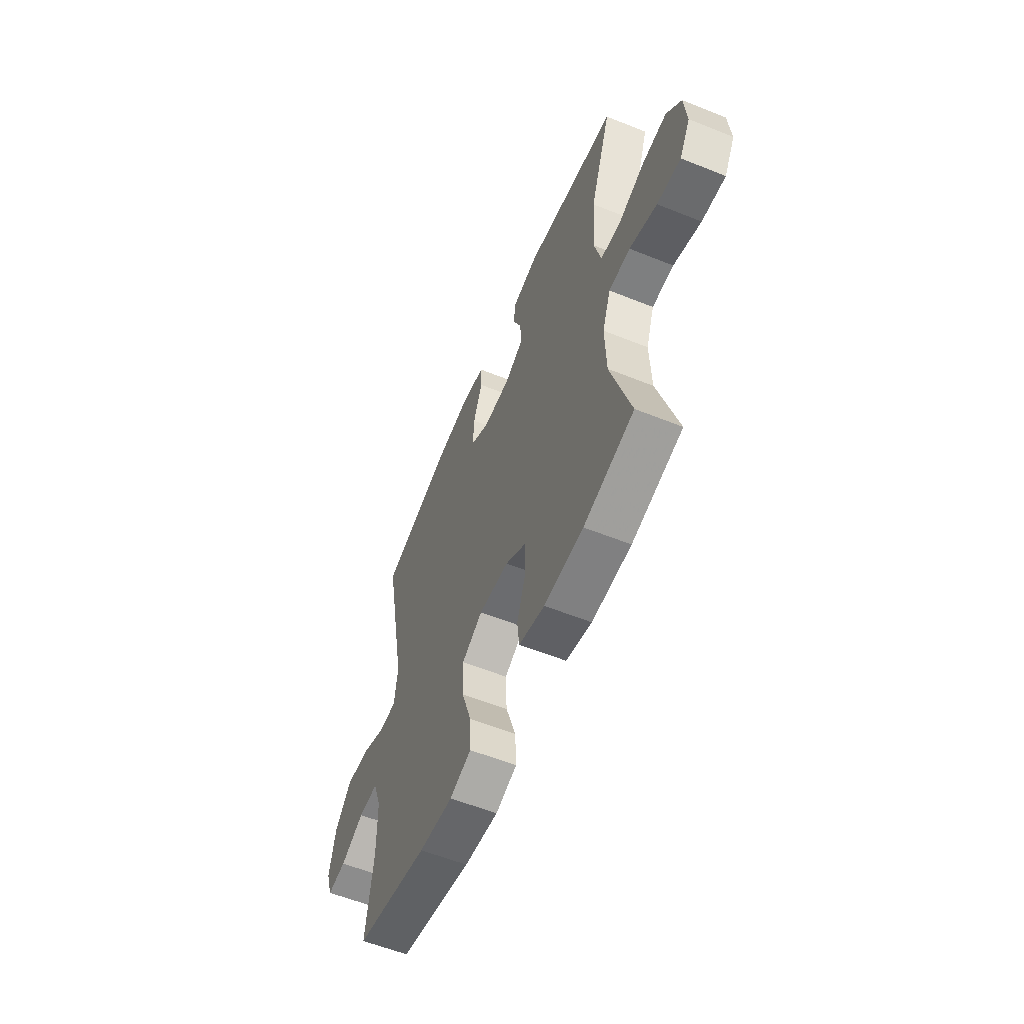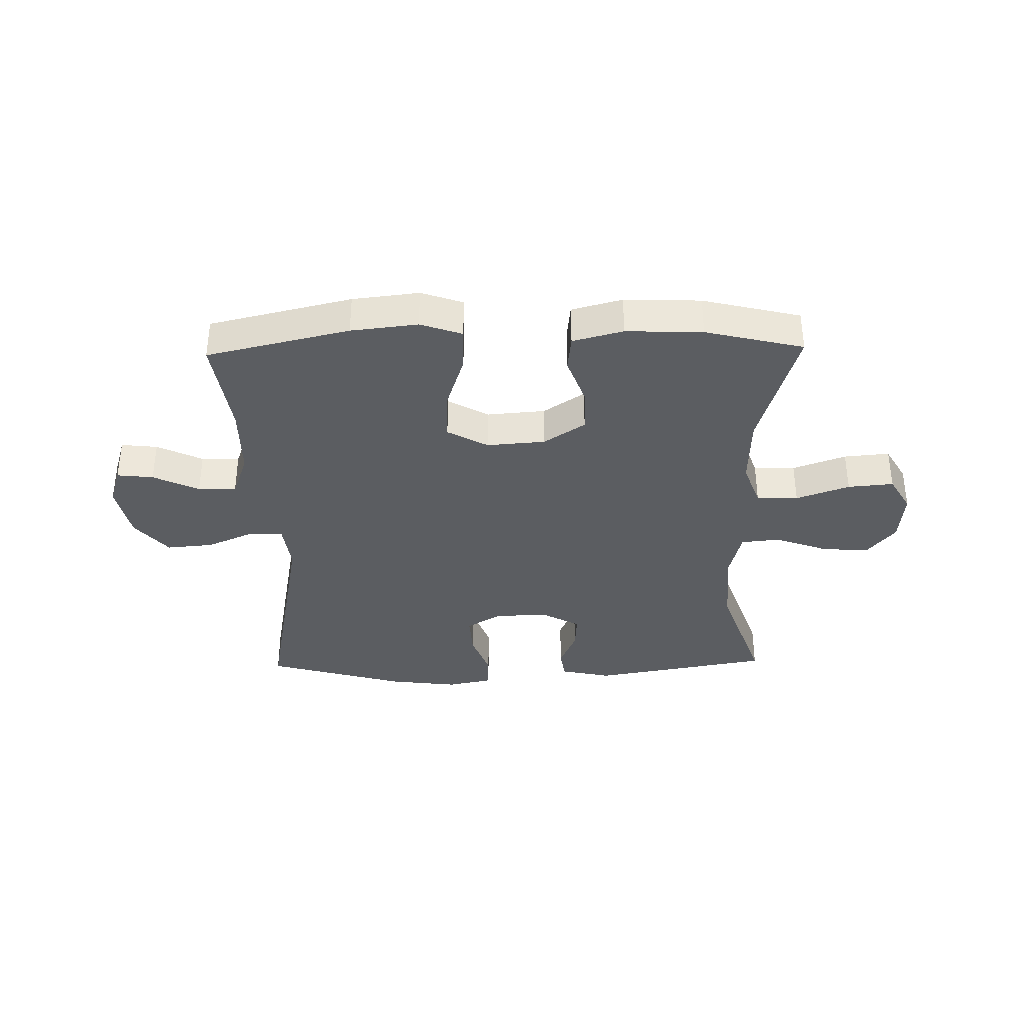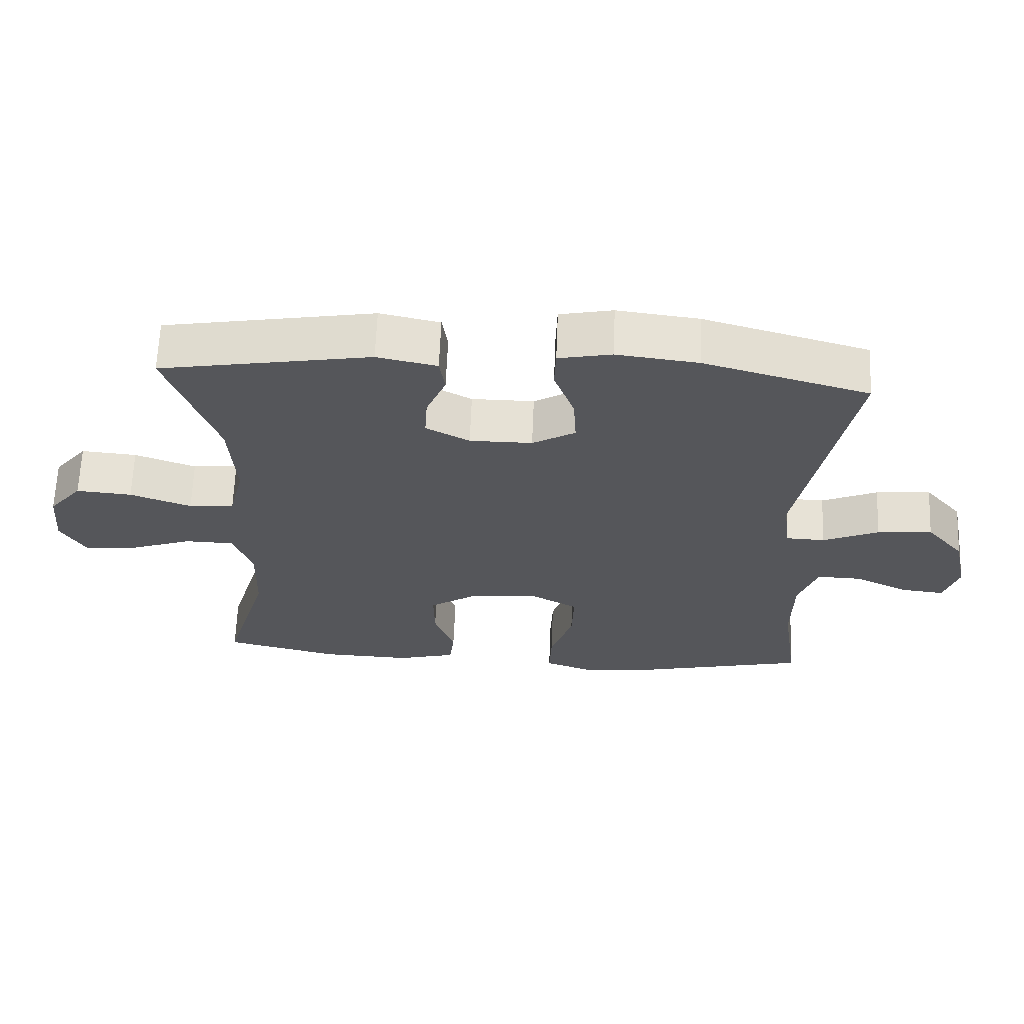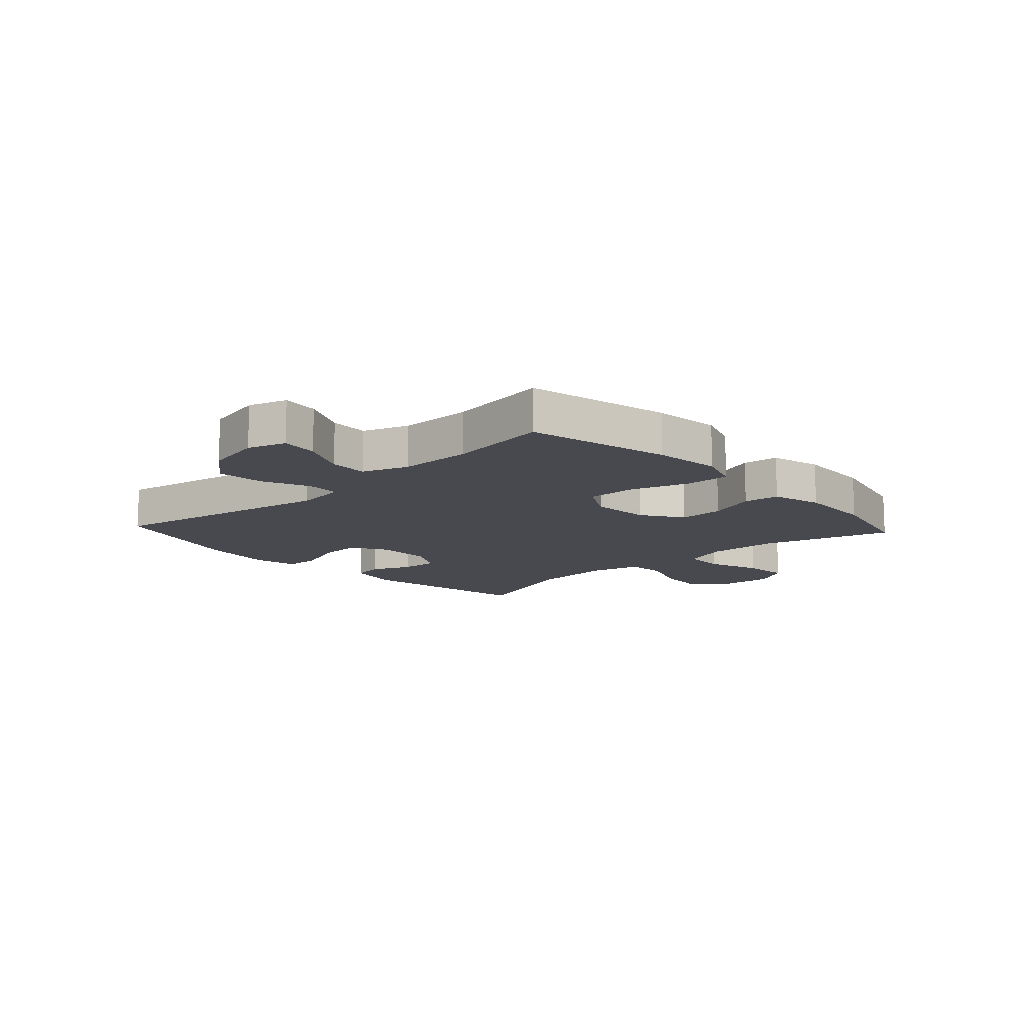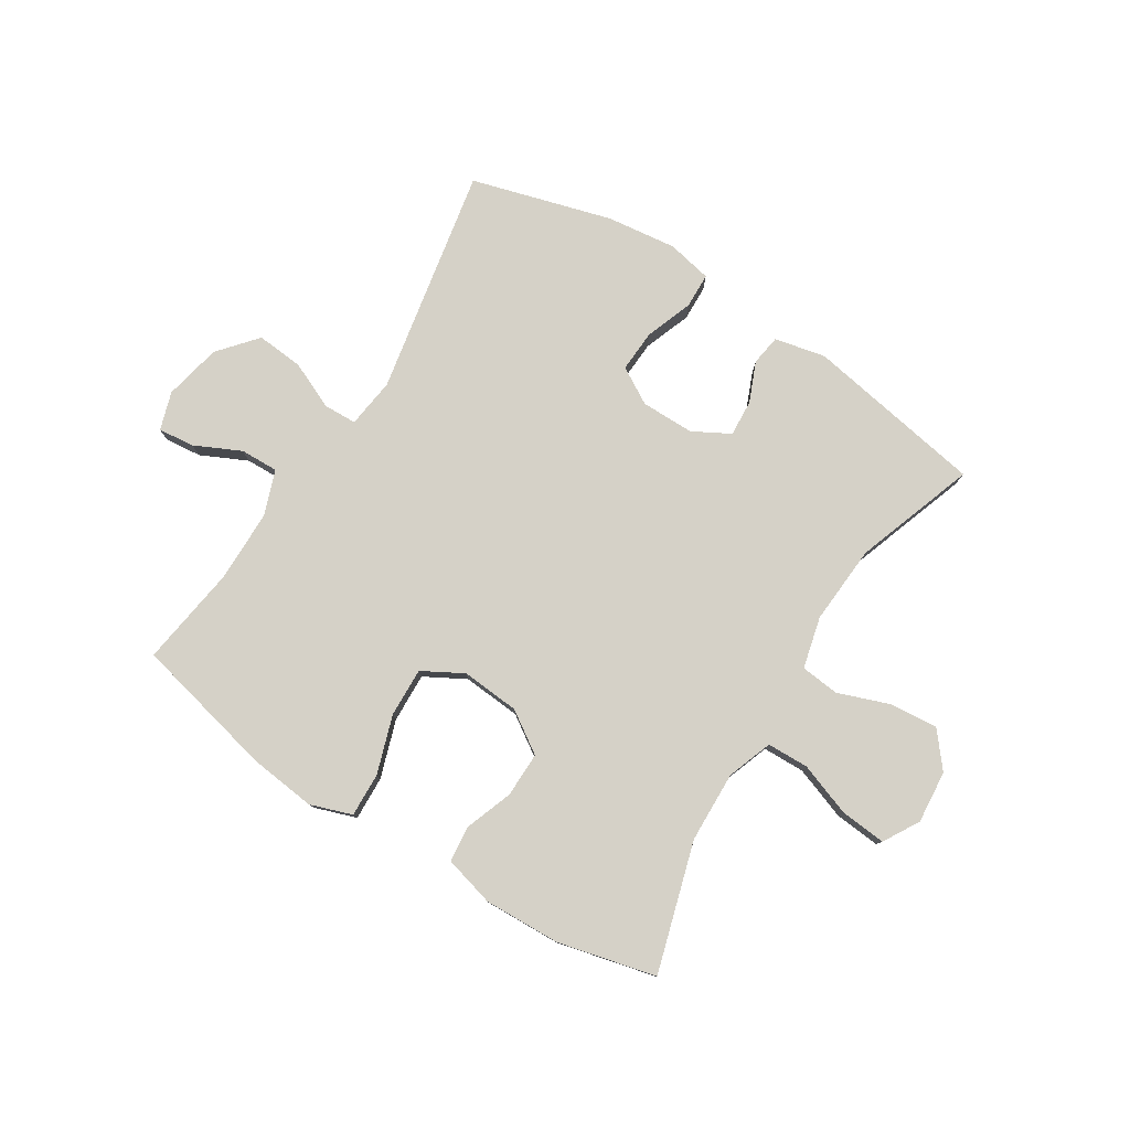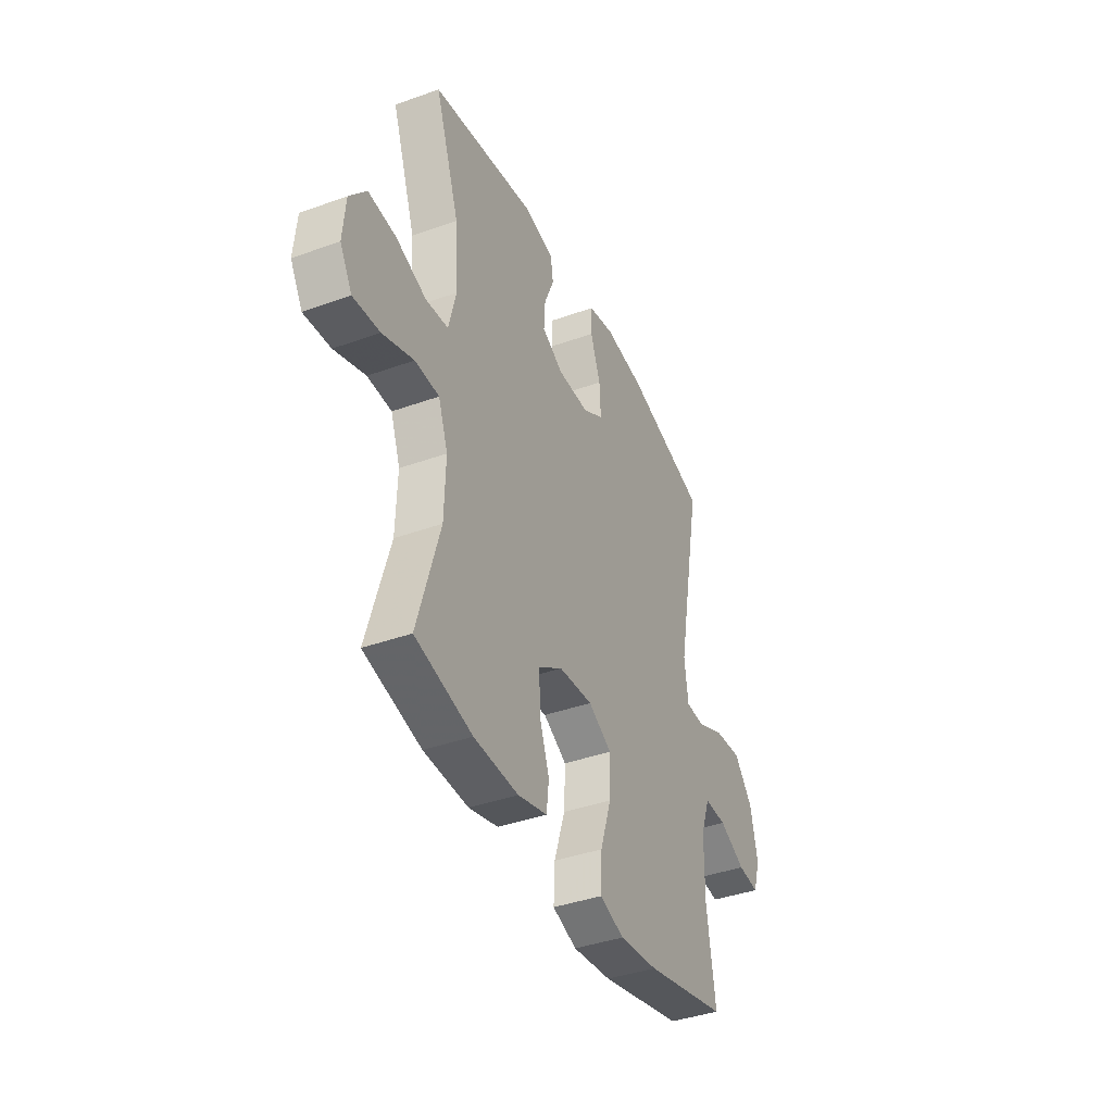
<metadata>
{"format":"obj","ext":"obj","renderer":"f3d","projection":"perspective","resolution":1024,"background":"white","views":[{"elev":-58.1,"azim":-112.6,"up":"+Z"},{"elev":-35.9,"azim":-178.8,"up":"+Y"},{"elev":64.2,"azim":2.3,"up":"+Z"},{"elev":-12.7,"azim":132.7,"up":"+Y"},{"elev":79.0,"azim":-147.8,"up":"+Y"},{"elev":-39.6,"azim":-65.9,"up":"+Z"}]}
</metadata>
<code>
v 0.5 0.07 0.5
v 0.425 0.07 0.106
v 0.436 0.07 0.02
v 0.493 0.07 0.018
v 0.575 0.07 0.054
v 0.656 0.07 0.061
v 0.712 0.07 -0.005
v 0.733 0.07 -0.104
v 0.712 0.07 -0.17
v 0.649 0.07 -0.163
v 0.57 0.07 -0.125
v 0.504 0.07 -0.123
v 0.476 0.07 -0.201
v 0.475 0.07 -0.326
v 0.5 0.07 -0.5
v 0.254 0.07 -0.557
v 0.139 0.07 -0.57
v 0.067 0.07 -0.545
v 0.07 0.07 -0.469
v 0.103 0.07 -0.369
v 0.106 0.07 -0.284
v 0.036 0.07 -0.245
v -0.065 0.07 -0.253
v -0.136 0.07 -0.3
v -0.135 0.07 -0.378
v -0.105 0.07 -0.461
v -0.112 0.07 -0.523
v -0.199 0.07 -0.546
v -0.331 0.07 -0.541
v -0.5 0.07 -0.5
v -0.434 0.07 -0.277
v -0.43 0.07 -0.154
v -0.458 0.07 -0.076
v -0.53 0.07 -0.074
v -0.622 0.07 -0.107
v -0.701 0.07 -0.114
v -0.737 0.07 -0.052
v -0.729 0.07 0.039
v -0.68 0.07 0.099
v -0.598 0.07 0.092
v -0.508 0.07 0.059
v -0.441 0.07 0.066
v -0.419 0.07 0.155
v -0.428 0.07 0.292
v -0.5 0.07 0.5
v -0.19 0.07 0.554
v -0.102 0.07 0.535
v -0.094 0.07 0.482
v -0.123 0.07 0.413
v -0.127 0.07 0.35
v -0.063 0.07 0.315
v 0.029 0.07 0.315
v 0.092 0.07 0.352
v 0.088 0.07 0.425
v 0.058 0.07 0.507
v 0.06 0.07 0.568
v 0.138 0.07 0.584
v 0.258 0.07 0.569
v 0.5 0 0.5
v 0.425 0 0.106
v 0.436 0 0.02
v 0.493 0 0.018
v 0.575 0 0.054
v 0.656 0 0.061
v 0.712 0 -0.005
v 0.733 0 -0.104
v 0.712 0 -0.17
v 0.649 0 -0.163
v 0.57 0 -0.125
v 0.504 0 -0.123
v 0.476 0 -0.201
v 0.475 0 -0.326
v 0.5 0 -0.5
v 0.254 0 -0.557
v 0.139 0 -0.57
v 0.067 0 -0.545
v 0.07 0 -0.469
v 0.103 0 -0.369
v 0.106 0 -0.284
v 0.036 0 -0.245
v -0.065 0 -0.253
v -0.136 0 -0.3
v -0.135 0 -0.378
v -0.105 0 -0.461
v -0.112 0 -0.523
v -0.199 0 -0.546
v -0.331 0 -0.541
v -0.5 0 -0.5
v -0.434 0 -0.277
v -0.43 0 -0.154
v -0.458 0 -0.076
v -0.53 0 -0.074
v -0.622 0 -0.107
v -0.701 0 -0.114
v -0.737 0 -0.052
v -0.729 0 0.039
v -0.68 0 0.099
v -0.598 0 0.092
v -0.508 0 0.059
v -0.441 0 0.066
v -0.419 0 0.155
v -0.428 0 0.292
v -0.5 0 0.5
v -0.19 0 0.554
v -0.102 0 0.535
v -0.094 0 0.482
v -0.123 0 0.413
v -0.127 0 0.35
v -0.063 0 0.315
v 0.029 0 0.315
v 0.092 0 0.352
v 0.088 0 0.425
v 0.058 0 0.507
v 0.06 0 0.568
v 0.138 0 0.584
v 0.258 0 0.569
f 58 1 2
f 57 58 2
f 56 57 2
f 55 56 2
f 54 55 2
f 53 54 2 3
f 52 53 3
f 51 52 3
f 50 51 3
f 47 48 49
f 46 47 49
f 45 46 49
f 44 45 49
f 43 44 49 50
f 42 43 50 3
f 39 40 41
f 38 39 41
f 37 38 41
f 36 37 41
f 35 36 41
f 34 35 41
f 41 42 3
f 34 41 3
f 33 34 3
f 29 30 31
f 28 29 31
f 27 28 31
f 26 27 31
f 25 26 31
f 24 25 31 32
f 23 24 32 33
f 18 19 20
f 17 18 20
f 16 17 20
f 15 16 20
f 14 15 20
f 13 14 20 21
f 12 13 21 22
f 9 10 11
f 8 9 11
f 7 8 11
f 6 7 11
f 5 6 11
f 4 5 11
f 4 11 12
f 22 23 33
f 12 22 33
f 4 12 33
f 3 4 33
f 60 59 116
f 60 116 115
f 60 115 114
f 60 114 113
f 60 113 112
f 61 60 112 111
f 61 111 110
f 61 110 109
f 61 109 108
f 107 106 105
f 107 105 104
f 107 104 103
f 107 103 102
f 108 107 102 101
f 61 108 101 100
f 99 98 97
f 99 97 96
f 99 96 95
f 99 95 94
f 99 94 93
f 99 93 92
f 61 100 99
f 61 99 92
f 61 92 91
f 89 88 87
f 89 87 86
f 89 86 85
f 89 85 84
f 89 84 83
f 90 89 83 82
f 91 90 82 81
f 78 77 76
f 78 76 75
f 78 75 74
f 78 74 73
f 78 73 72
f 79 78 72 71
f 80 79 71 70
f 69 68 67
f 69 67 66
f 69 66 65
f 69 65 64
f 69 64 63
f 69 63 62
f 70 69 62
f 91 81 80
f 91 80 70
f 91 70 62
f 91 62 61
f 1 59 60 2
f 2 60 61 3
f 3 61 62 4
f 4 62 63 5
f 5 63 64 6
f 6 64 65 7
f 7 65 66 8
f 8 66 67 9
f 9 67 68 10
f 10 68 69 11
f 11 69 70 12
f 12 70 71 13
f 13 71 72 14
f 14 72 73 15
f 15 73 74 16
f 16 74 75 17
f 17 75 76 18
f 18 76 77 19
f 19 77 78 20
f 20 78 79 21
f 21 79 80 22
f 22 80 81 23
f 23 81 82 24
f 24 82 83 25
f 25 83 84 26
f 26 84 85 27
f 27 85 86 28
f 28 86 87 29
f 29 87 88 30
f 30 88 89 31
f 31 89 90 32
f 32 90 91 33
f 33 91 92 34
f 34 92 93 35
f 35 93 94 36
f 36 94 95 37
f 37 95 96 38
f 38 96 97 39
f 39 97 98 40
f 40 98 99 41
f 41 99 100 42
f 42 100 101 43
f 43 101 102 44
f 44 102 103 45
f 45 103 104 46
f 46 104 105 47
f 47 105 106 48
f 48 106 107 49
f 49 107 108 50
f 50 108 109 51
f 51 109 110 52
f 52 110 111 53
f 53 111 112 54
f 54 112 113 55
f 55 113 114 56
f 56 114 115 57
f 57 115 116 58
f 58 116 59 1

</code>
